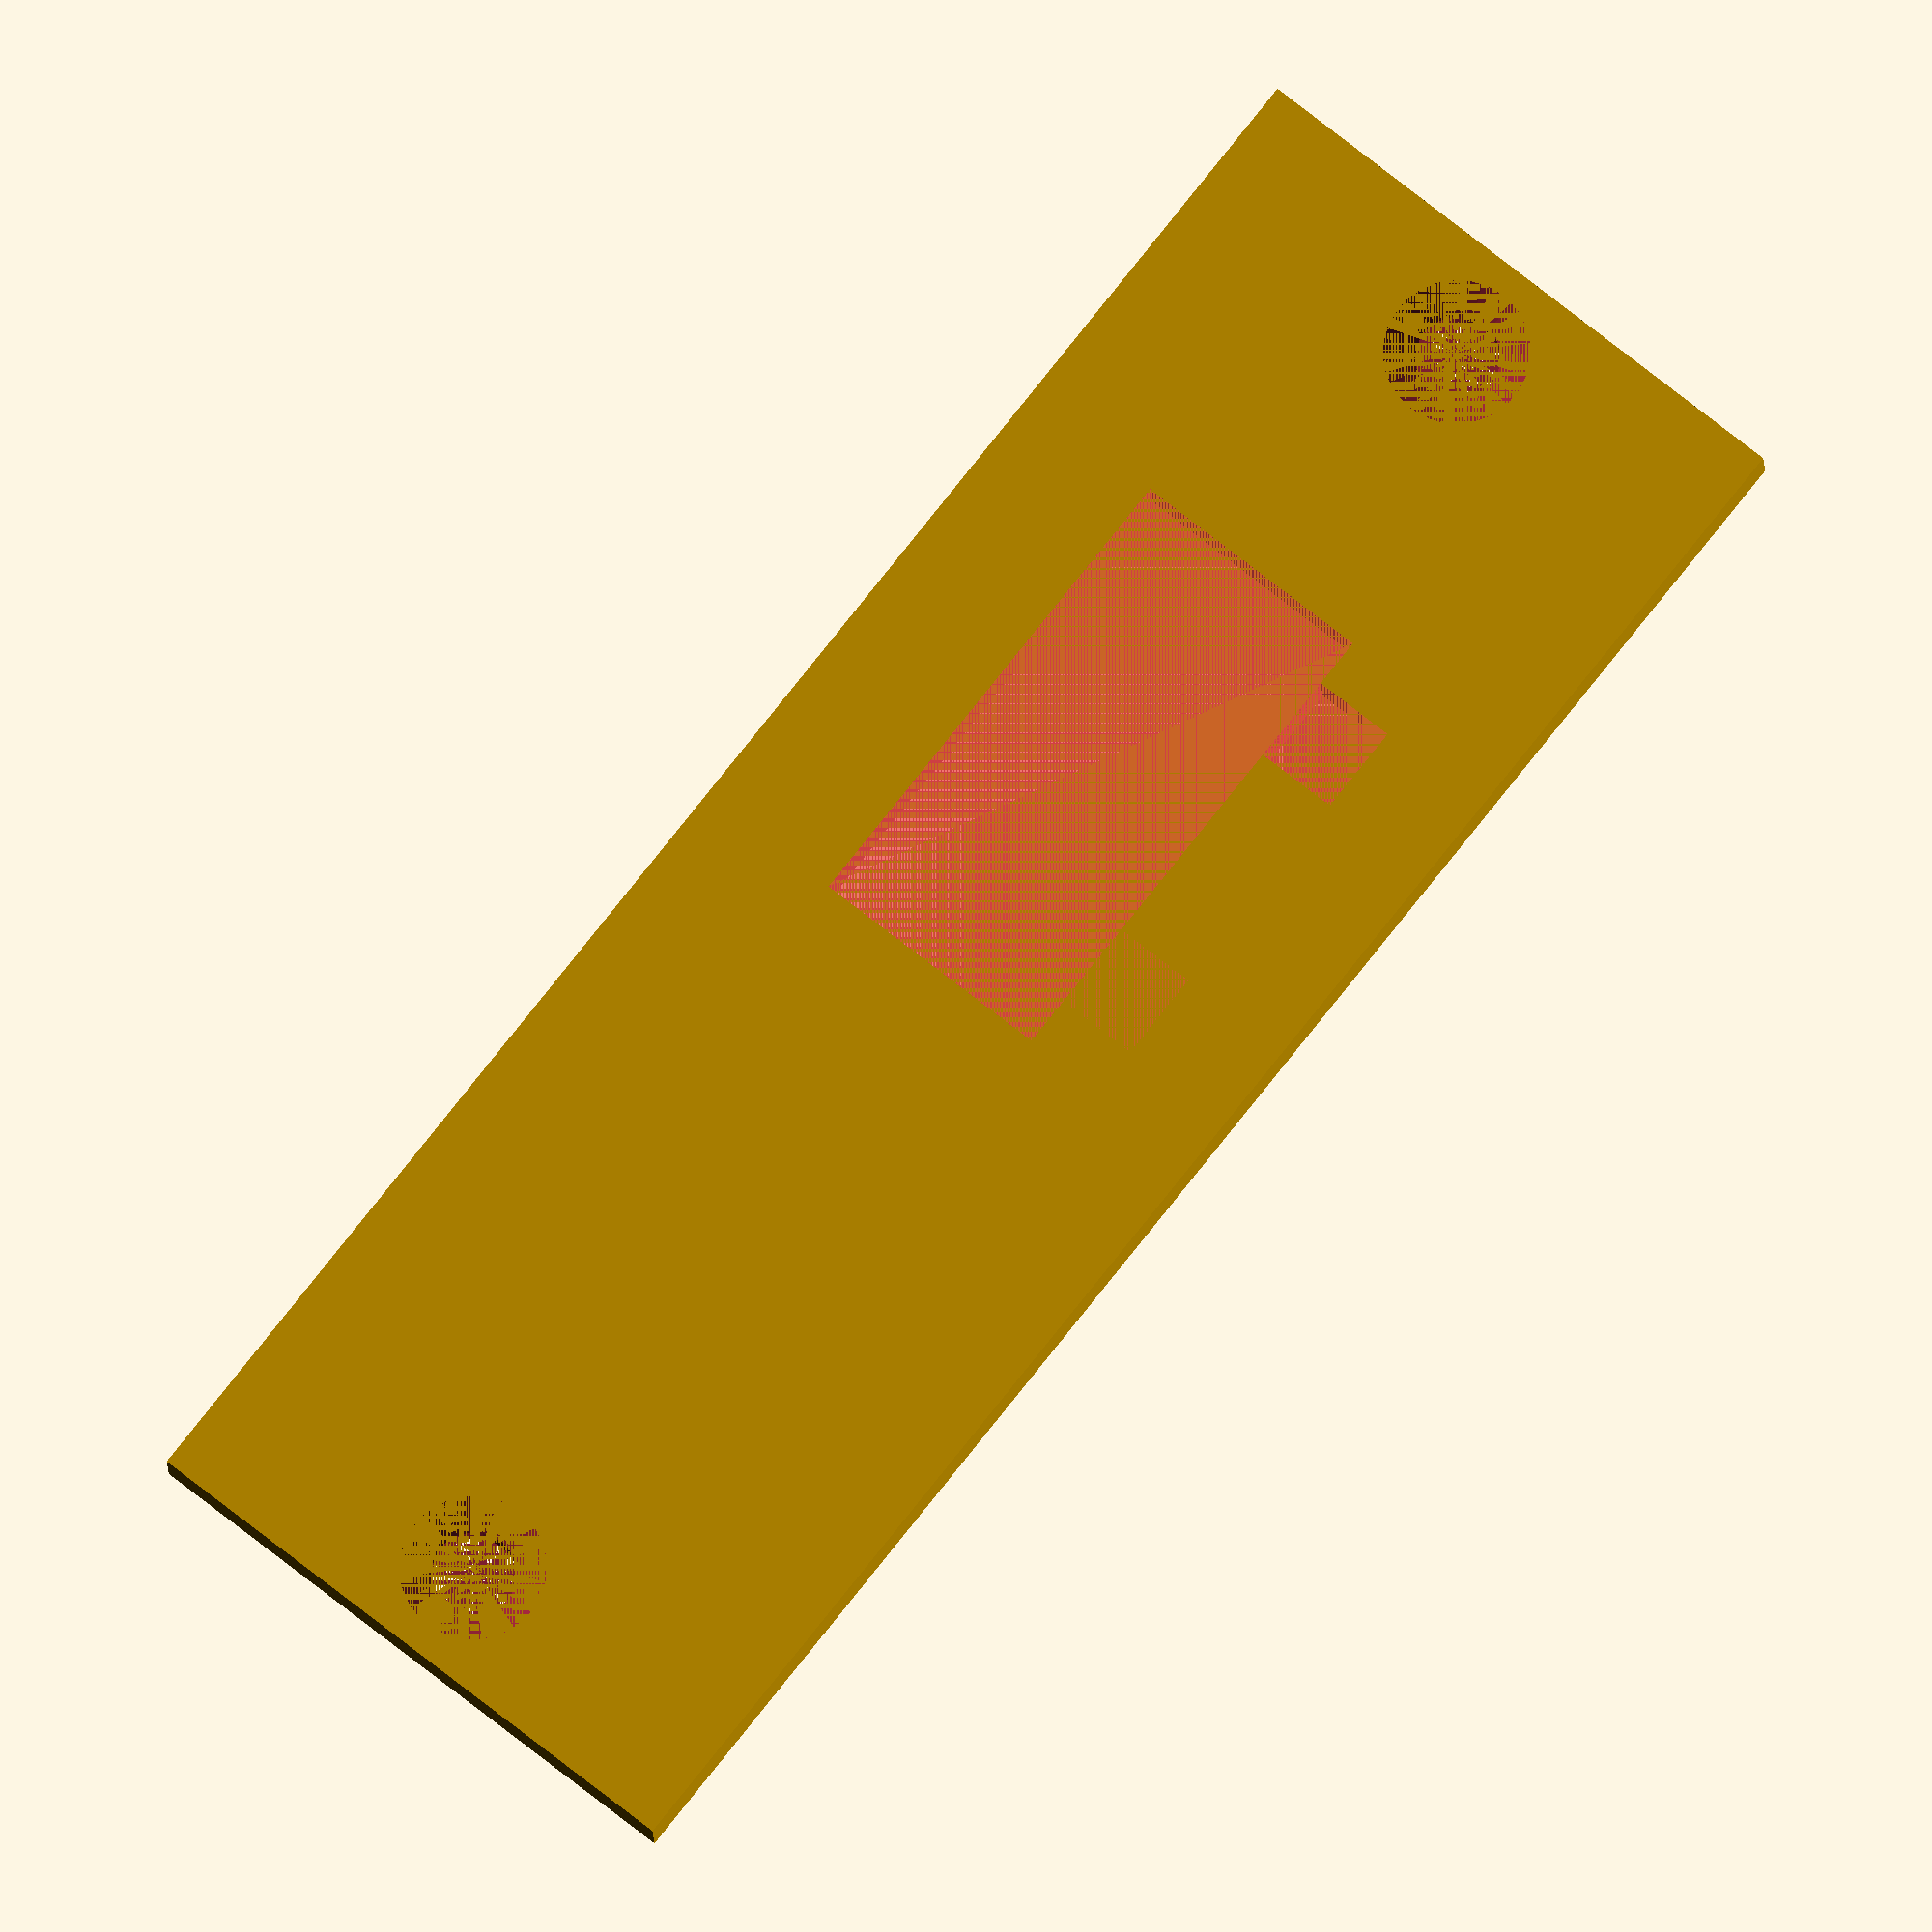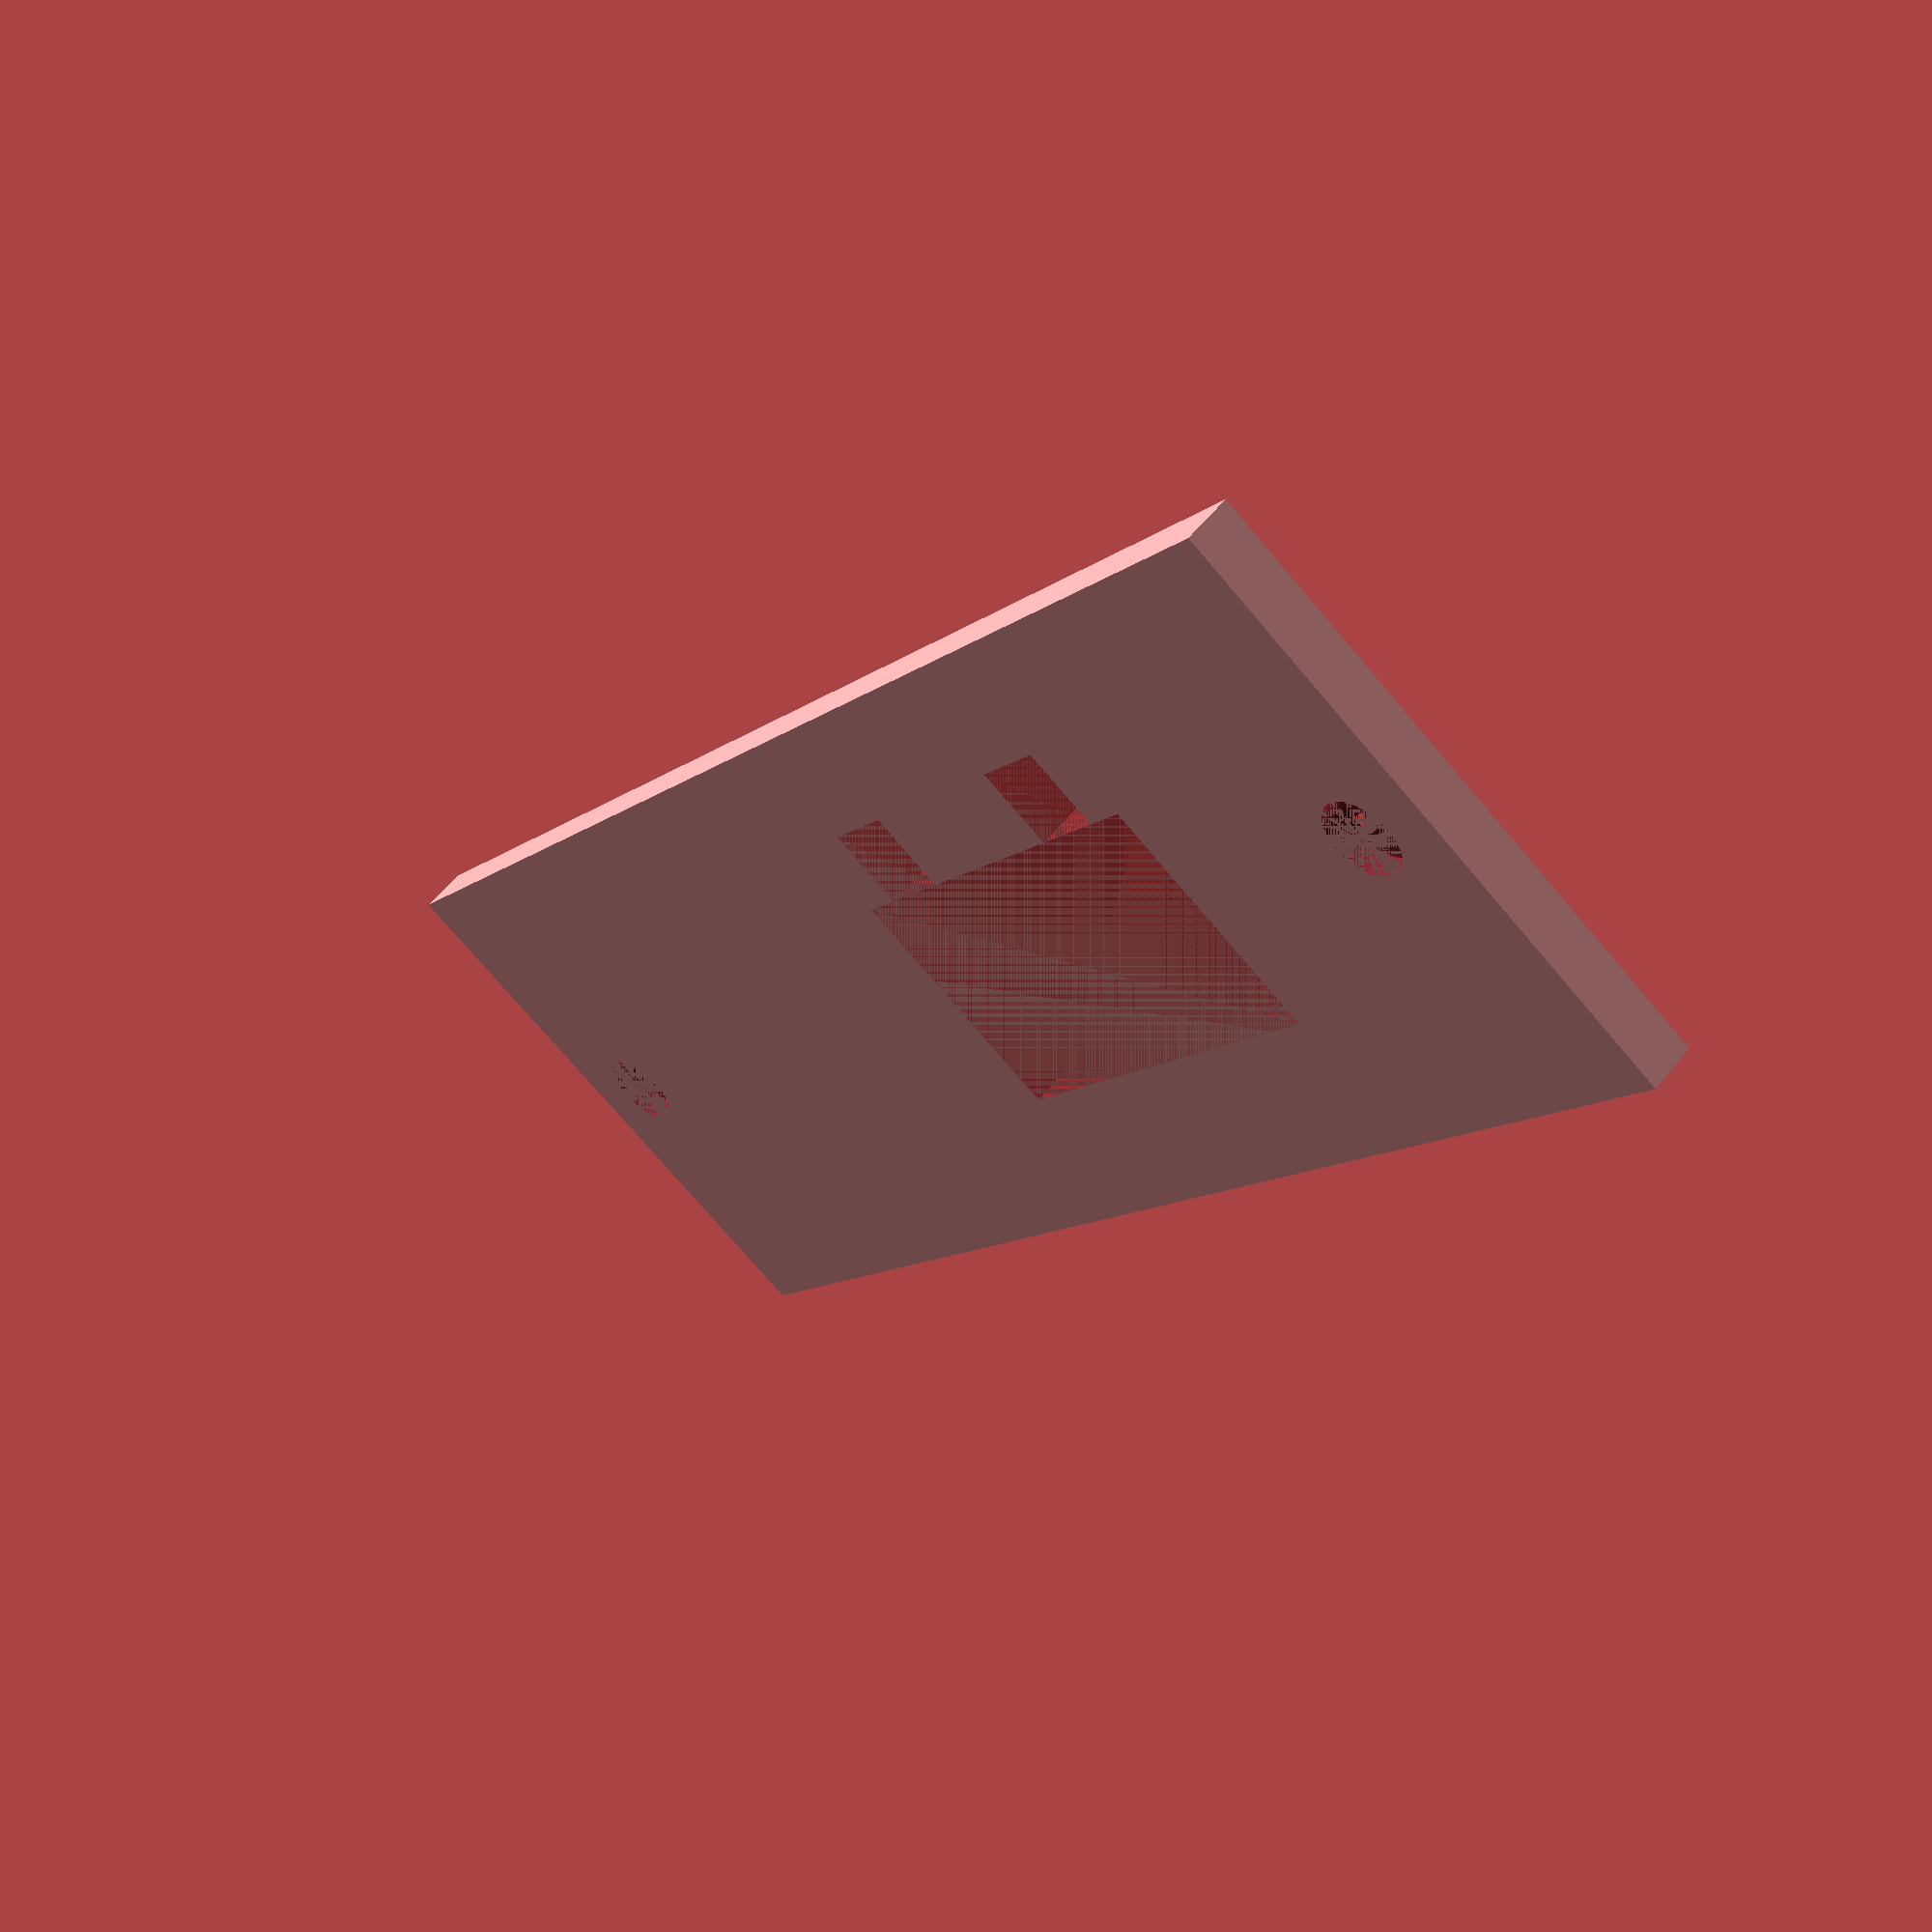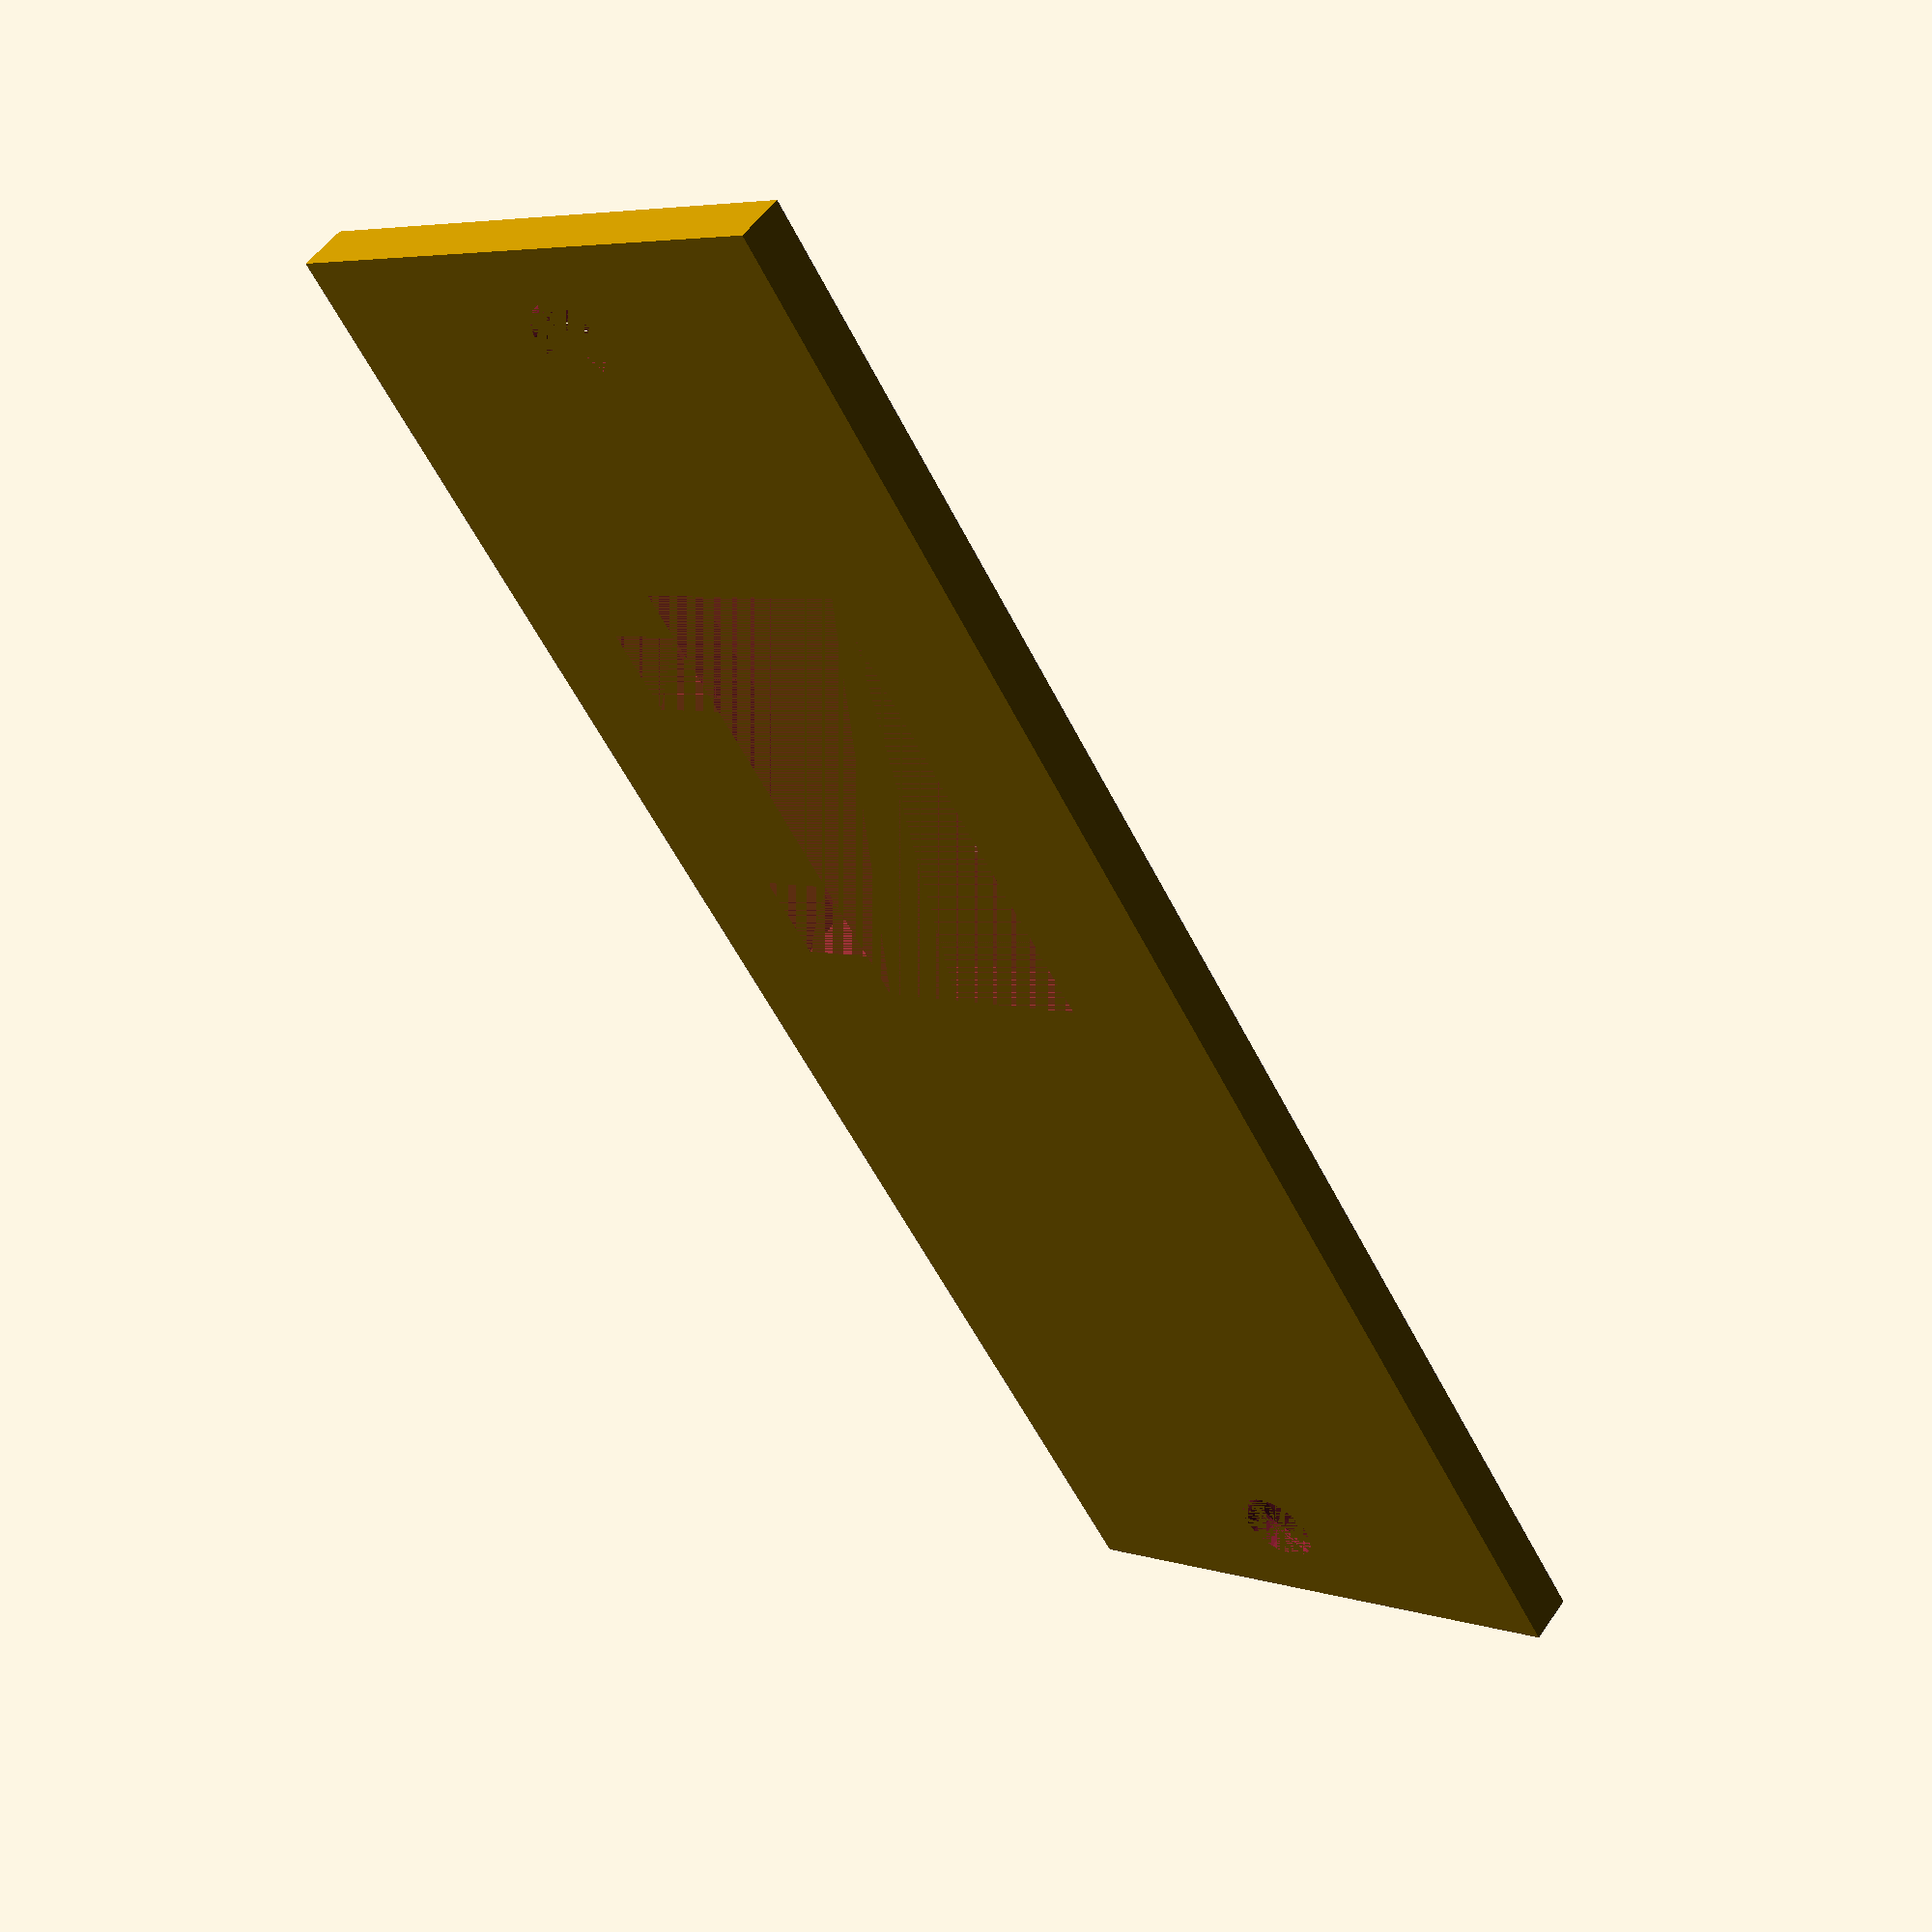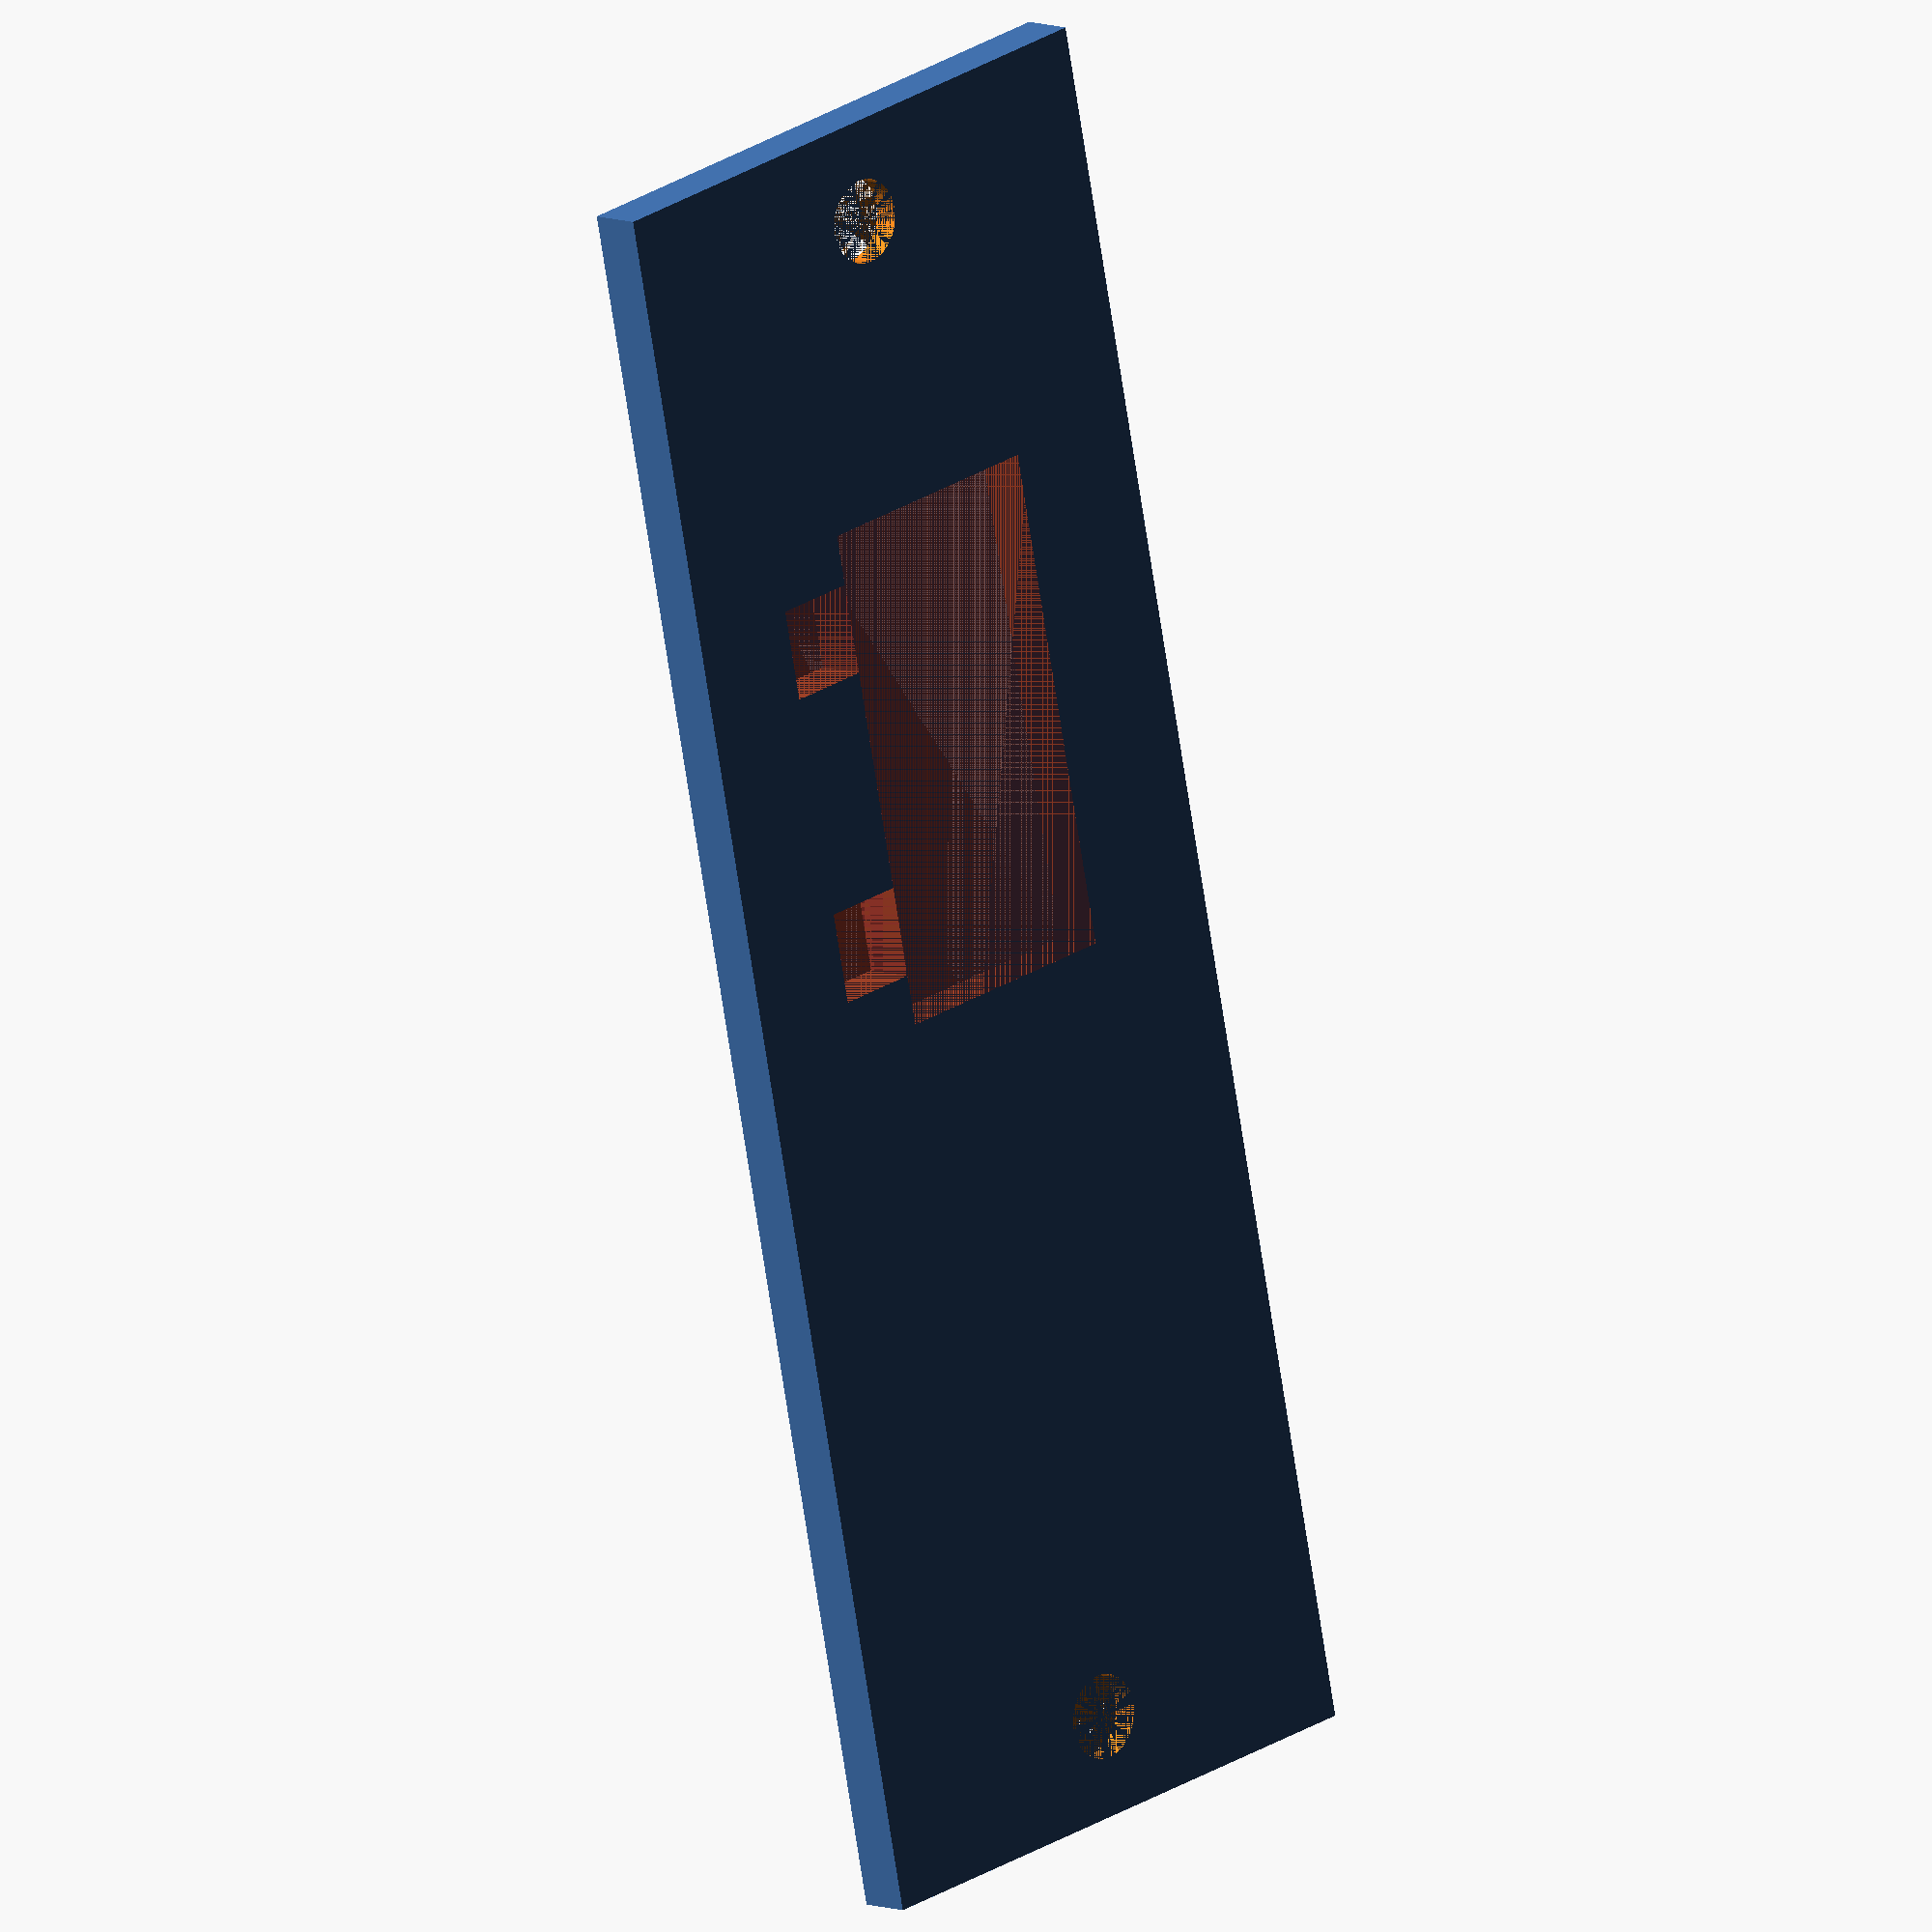
<openscad>
// -------------- Measurements -----------------
plateWidth = 69.1;
plateHeight = 23.95;
plateThickness = 2;
coutersunkenBoltHoleDistanceSide = 2.3;
coutersunkenBoltHoleDiameter = 3.3;
countersunkenBoltHoleHeight = 1;
countersunkBoltHoleDiameterMin = coutersunkenBoltHoleDiameter;
countersunkBoltHoleDiameterMax = 5.7;

faceplateHoleEdgeLeft = 16;
faceplateHoleEdgeTop = 9.4;
faceplateHoleEdgeRight = 39;
faceplateHoleEdgeBottom = 6.3;

backplateHoleEdgeLeft = 15.5;
backplateHoleEdgeBottom = 6;
backplateHoleWidth = 20;
backplateHoleHeight = 10;
backplateHoleEarsWidth = 3.6;
backplateHoleEarsHeight = 3.3;
backplateHoleEarsDistanceLeft = 2;
backplateHoleEarsDistanceRight = backplateHoleEarsDistanceLeft;

// ------------------ Case --------------------- 

countersunkenBoltCenterDistanceLeftRight = coutersunkenBoltHoleDistanceSide + coutersunkenBoltHoleDiameter/2;
countersunkenBoltCenterDistanceTopBottom = plateHeight/2;

faceplateHoleWidth = plateWidth - (faceplateHoleEdgeLeft + faceplateHoleEdgeRight);
faceplateHoleHeight = plateHeight - (faceplateHoleEdgeTop + faceplateHoleEdgeBottom);

// ------------- Print Settings ----------------

faceplate = false;
$fn = 40;

// ---------------- Modules --------------------

module countersunkBoltHole() {
  union() {
    cylinder(d1=countersunkBoltHoleDiameterMax, d2=countersunkBoltHoleDiameterMin, h=countersunkenBoltHoleHeight, center = false);
    cylinder(d=coutersunkenBoltHoleDiameter, h=plateThickness, center = false);

  }
}

module faceplate() {

  difference() {
    // panel
    cube([plateWidth, plateHeight, plateThickness]);

    // hole

    translate([faceplateHoleEdgeLeft, faceplateHoleEdgeBottom, 0])
      cube([faceplateHoleWidth, faceplateHoleHeight, plateThickness], center=false);

    // countersunken bolt holes
    translate([countersunkenBoltCenterDistanceLeftRight, countersunkenBoltCenterDistanceTopBottom, plateThickness])
      rotate([180, 0, 0])
        countersunkBoltHole();
    translate([plateWidth - countersunkenBoltCenterDistanceLeftRight, countersunkenBoltCenterDistanceTopBottom, plateThickness])
      rotate([180, 0, 0])
        countersunkBoltHole();

  }

}

module backplate() {

  difference() {
    // panel
    cube([plateWidth, plateHeight, plateThickness]);

    // hole
    #translate([backplateHoleEdgeLeft, backplateHoleEdgeBottom, 0])
      cube([backplateHoleWidth, backplateHoleHeight, plateThickness], center=false);

    // "ears"
    #translate([backplateHoleEdgeLeft + backplateHoleEarsDistanceLeft, backplateHoleEdgeBottom + backplateHoleHeight, 0])
      cube([backplateHoleEarsWidth, backplateHoleEarsHeight, plateThickness], center=false);
    #translate([backplateHoleEdgeLeft + backplateHoleWidth - (backplateHoleEarsWidth + backplateHoleEarsDistanceRight), backplateHoleEdgeBottom + backplateHoleHeight, 0])
      cube([backplateHoleEarsWidth, backplateHoleEarsHeight, plateThickness], center=false);

    // countersunken bolt holes
    translate([countersunkenBoltCenterDistanceLeftRight, countersunkenBoltCenterDistanceTopBottom, plateThickness])
      rotate([180, 0, 0])
        countersunkBoltHole();
    translate([plateWidth - countersunkenBoltCenterDistanceLeftRight, countersunkenBoltCenterDistanceTopBottom, plateThickness])
      rotate([180, 0, 0])
        countersunkBoltHole();

  }

}


if (faceplate) {

  faceplate();

} else {

  backplate();

}
</openscad>
<views>
elev=193.8 azim=308.4 roll=177.7 proj=o view=solid
elev=123.2 azim=235.4 roll=321.9 proj=p view=solid
elev=126.5 azim=302.2 roll=326.0 proj=p view=wireframe
elev=171.2 azim=282.2 roll=44.5 proj=o view=solid
</views>
